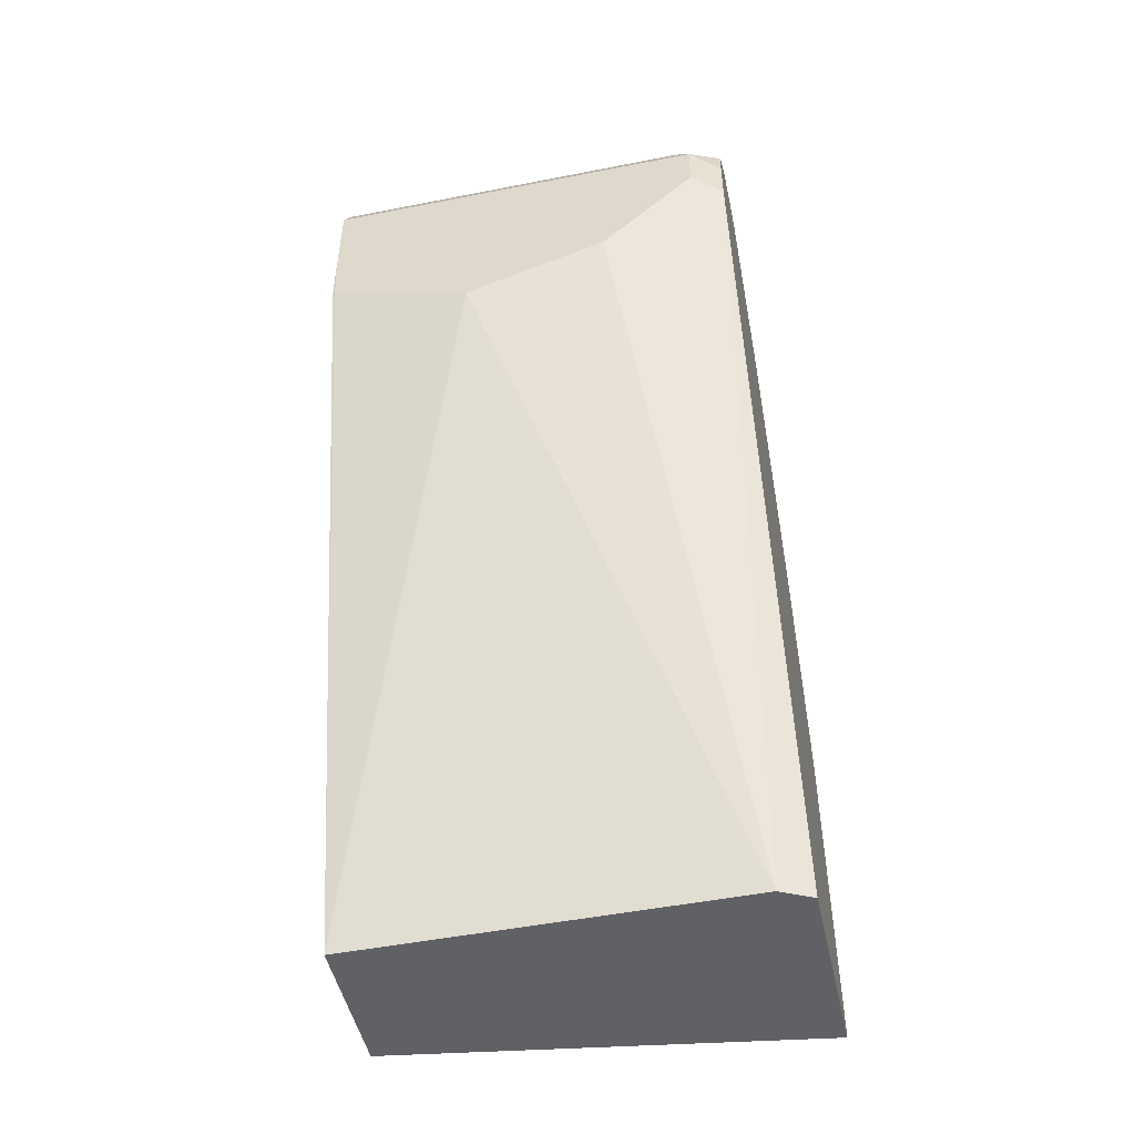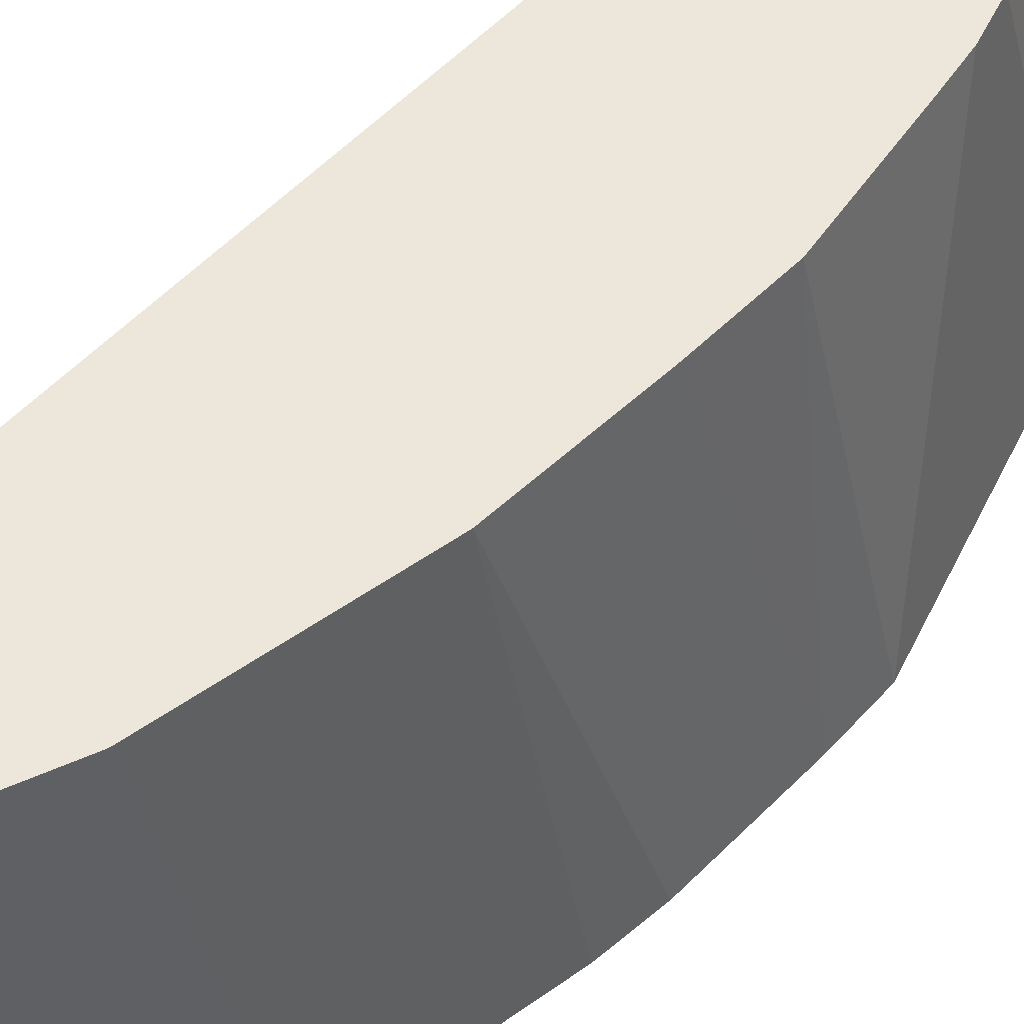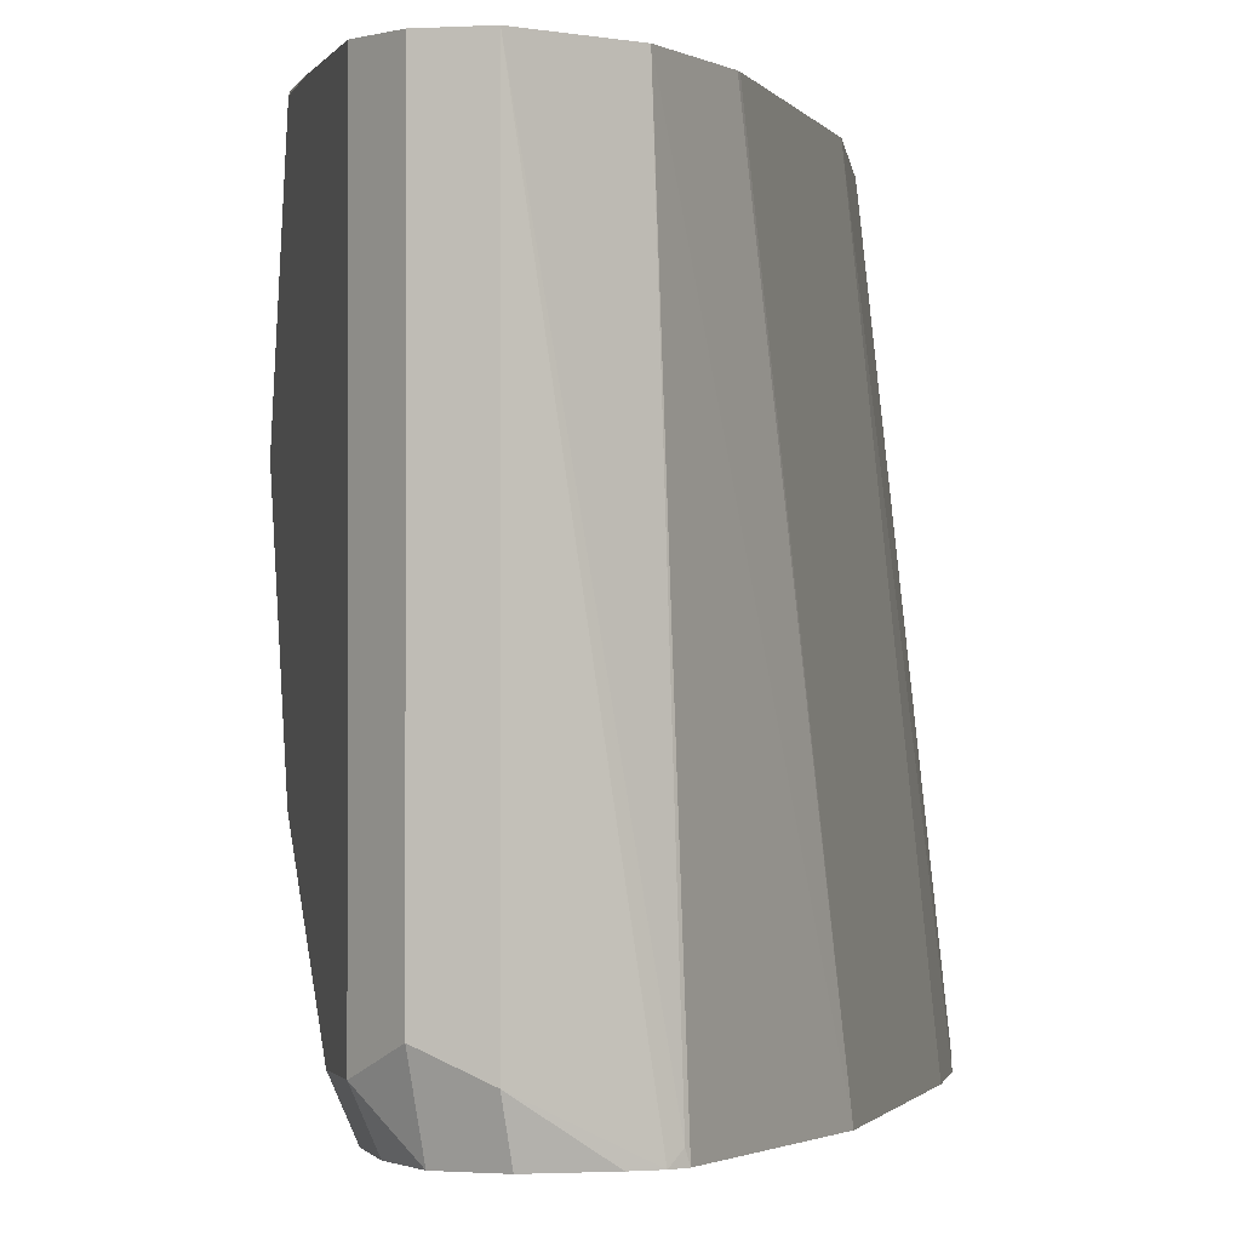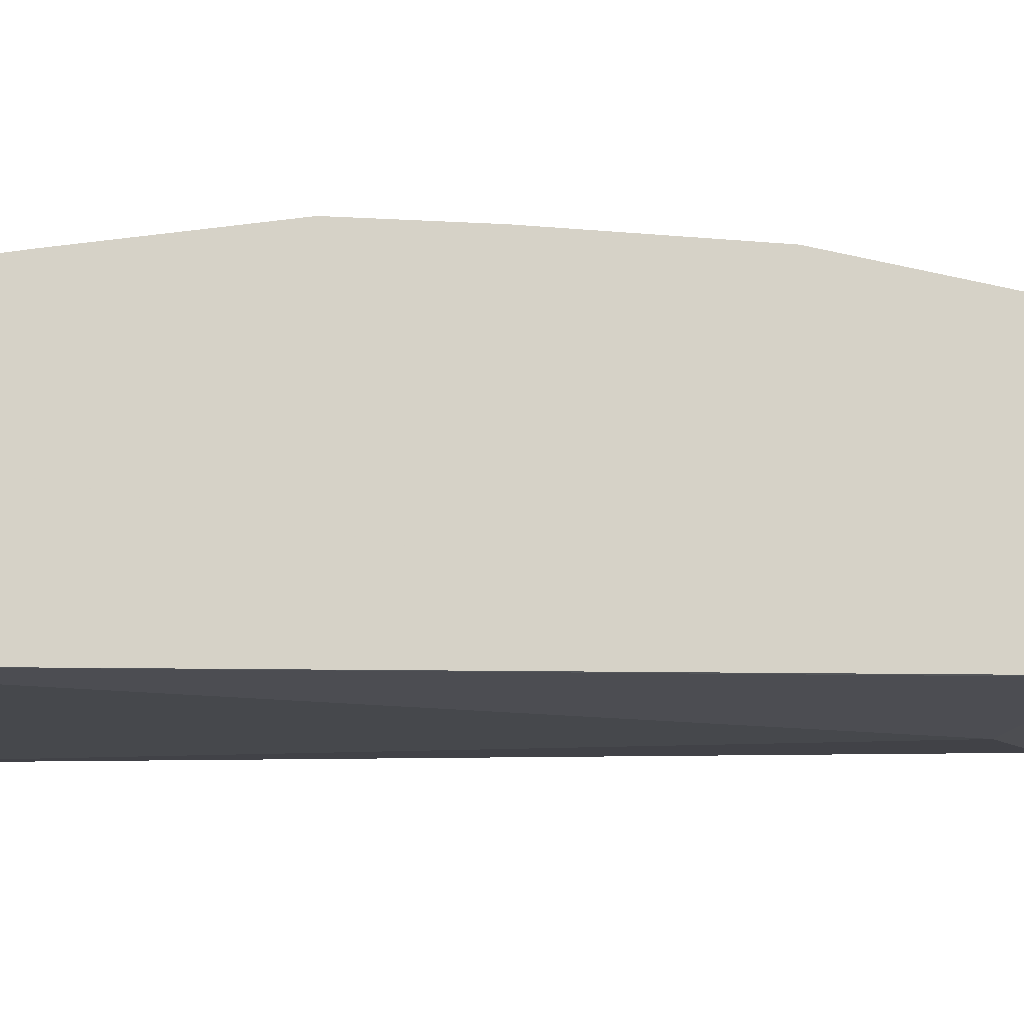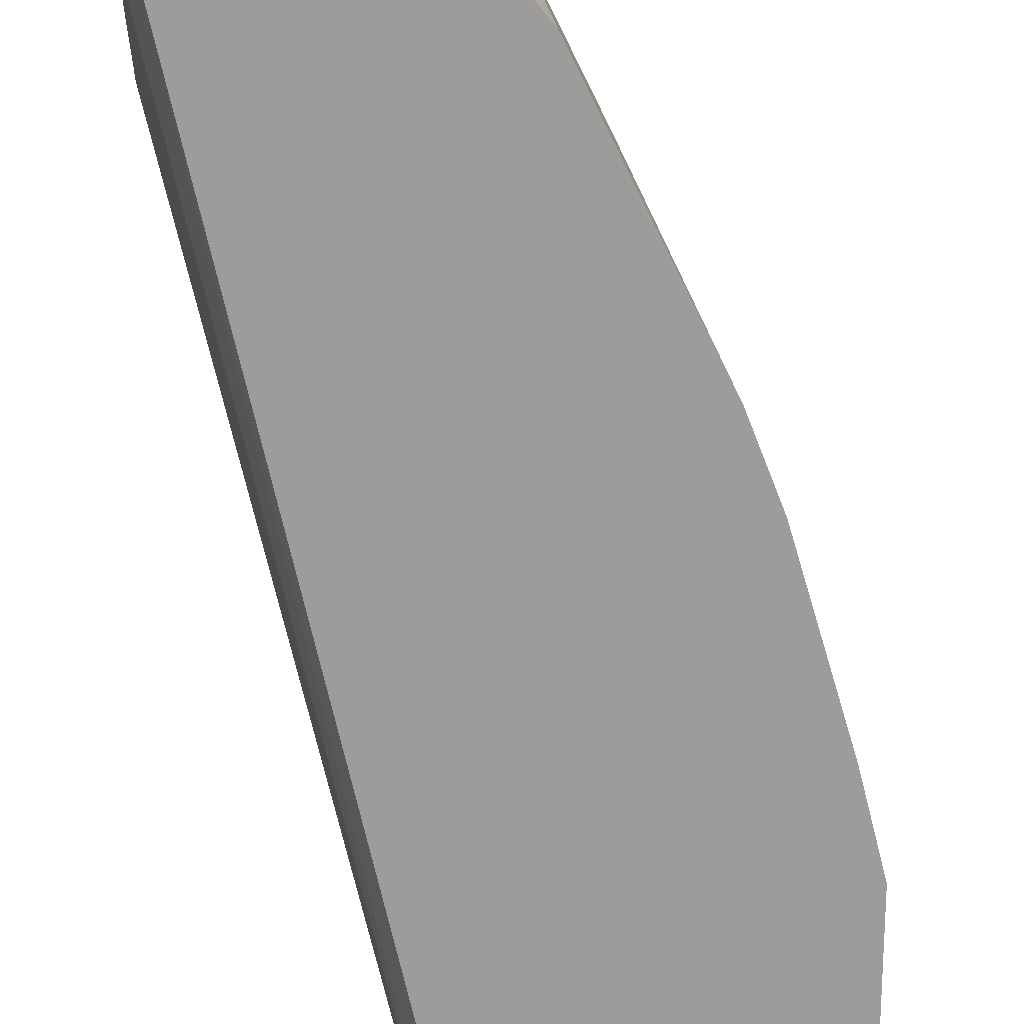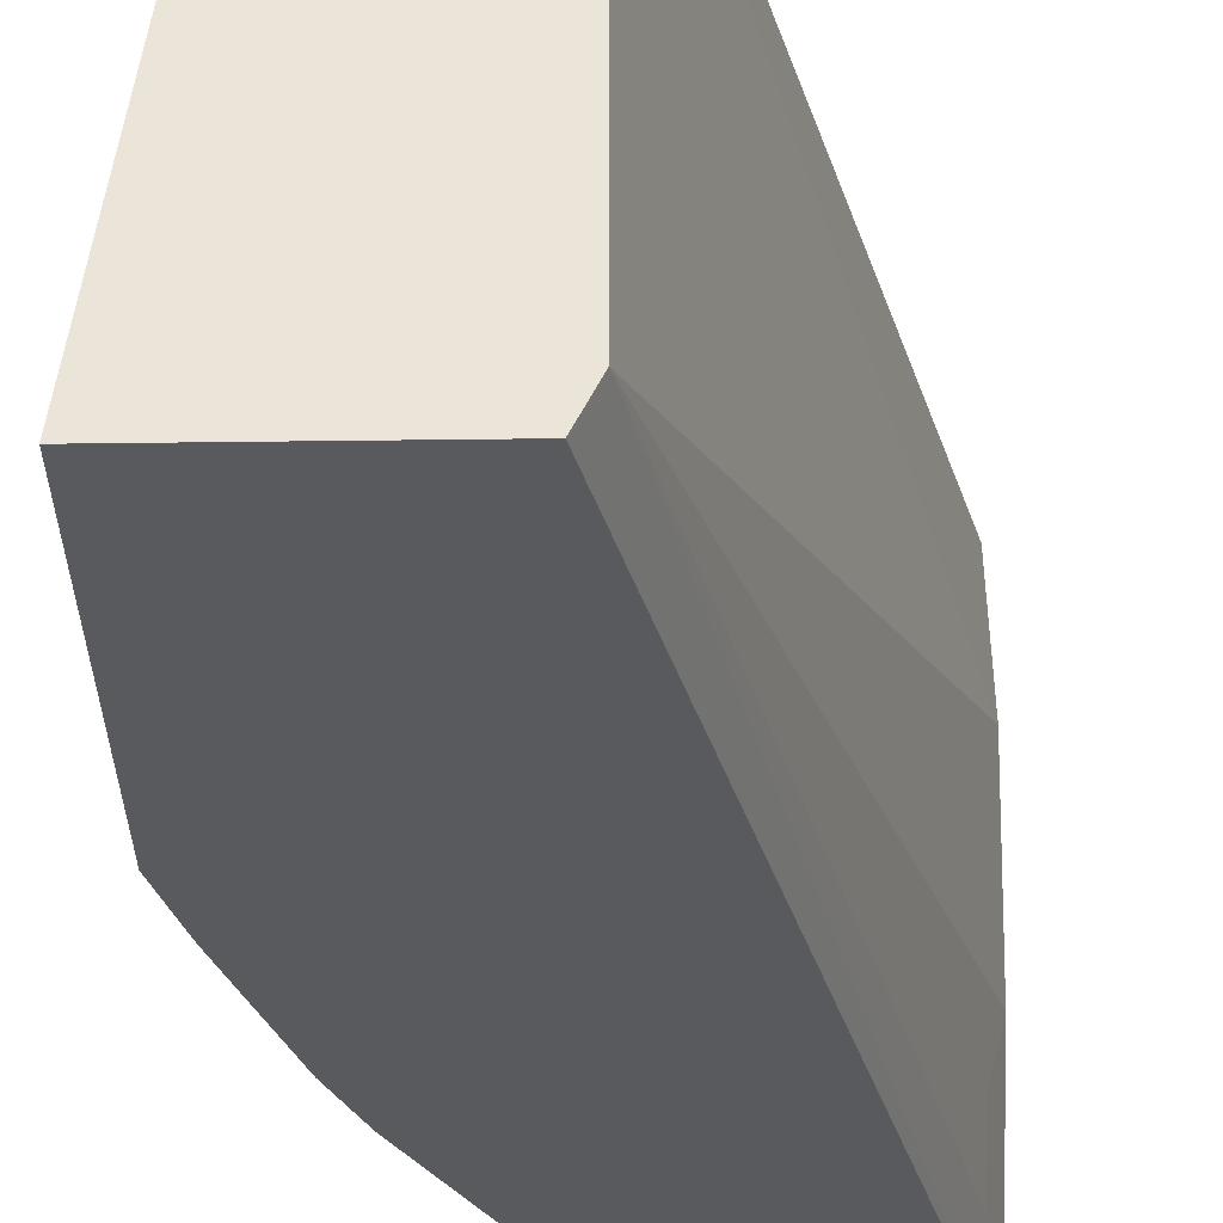
<metadata>
{"format":"obj","ext":"obj","renderer":"f3d","projection":"perspective","resolution":1024,"background":"white","views":[{"elev":-49.3,"azim":102.3,"up":"+Y"},{"elev":51.1,"azim":-154.4,"up":"+Z"},{"elev":-0.9,"azim":166.9,"up":"+Z"},{"elev":78.6,"azim":75.7,"up":"+Z"},{"elev":-70.0,"azim":179.5,"up":"+Z"},{"elev":-31.6,"azim":1.1,"up":"+Z"}]}
</metadata>
<code>
v -0.0001832 0.4722 0.05366
v -0.02339 0.4722 -0.09963
v 0.05281 0.4722 0.05366
v -0.009226 0.5281 0.05366
v 0.04701 0.4722 -0.09963
v -0.02339 0.5926 -0.09963
v 0.05281 0.4722 -0.08802
v 0.1232 0.7218 -9.25e-06
v 0.1232 0.7394 0.05281
v 0.1228 0.7385 0.05366
v -0.009226 0.5458 0.05366
v 0.04973 0.4722 -0.09421
v 0.1174 0.7686 -0.09963
v -0.007231 0.5625 0.05366
v -0.0003124 0.6153 0.05366
v -0.02335 0.5928 -0.09963
v 0.1188 0.7548 -0.08802
v 0.1188 0.7372 -0.07041
v 0.1232 0.7394 -0.05281
v 0.1232 0.757 0.05366
v 0.1229 0.7394 0.05366
v 0.1174 0.7688 -0.09963
v 0.1232 0.7746 -0.08802
v 0.01037 0.6505 0.05366
v -0.01675 0.6181 -0.09963
v -0.019 0.6095 -0.09963
v 0.1232 0.7922 0.05366
v 0.1174 0.7864 -0.09963
v 0.1232 0.7922 -0.08802
v 0.02798 0.7033 0.05366
v -0.001389 0.6682 -0.09963
v 0.1174 0.8039 0.05366
v 0.1139 0.8004 -0.09963
v 0.1174 0.8039 -0.08215
v 0.04558 0.7385 0.05366
v 0.00741 0.6903 -0.09963
v 0.00441 0.6828 -0.09963
v 0.1056 0.8098 0.05366
v 0.1088 0.8038 -0.09963
v 0.1056 0.8098 -0.08802
v 0.06318 0.7737 0.05366
v 0.02501 0.7255 -0.09963
v 0.08202 0.8068 -0.09963
v 0.07921 0.8054 -0.09682
v 0.09388 0.8039 0.05366
v 0.1033 0.8075 -0.09963
v 0.08802 0.8075 -0.09963
v 0.04262 0.7607 -0.09963
v 0.06385 0.7749 0.05366
v 0.07828 0.8049 -0.09963
v 0.08215 0.798 0.05366
f 24 31 25
f 13 23 17
f 22 29 23
f 22 28 29
f 17 19 18
f 17 23 19
f 15 26 16
f 15 25 26
f 15 24 25
f 24 30 31
f 8 29 27
f 9 21 10
f 9 20 21
f 8 20 9
f 8 27 20
f 8 23 29
f 8 19 23
f 7 19 8
f 7 18 19
f 7 17 18
f 27 29 34
f 13 22 23
f 27 34 32
f 38 44 45
f 29 33 34
f 7 13 17
f 48 51 50
f 48 49 51
f 44 51 45
f 44 50 51
f 43 50 44
f 41 49 48
f 41 48 42
f 40 46 47
f 40 47 43
f 28 33 29
f 39 46 40
f 38 40 43
f 35 41 42
f 34 39 40
f 33 39 34
f 32 40 38
f 32 34 40
f 30 37 31
f 30 36 37
f 30 42 36
f 30 35 42
f 38 43 44
f 7 12 13
f 1 24 15
f 6 14 15
f 1 4 2
f 1 11 4
f 1 14 11
f 1 15 14
f 1 30 24
f 1 35 30
f 1 41 35
f 1 49 41
f 1 51 49
f 1 45 51
f 1 38 45
f 1 32 38
f 1 27 32
f 1 20 27
f 1 21 20
f 1 3 10
f 1 7 3
f 1 12 7
f 1 5 12
f 1 2 5
f 6 15 16
f 2 4 11
f 2 11 6
f 1 10 21
f 2 16 26
f 6 11 14
f 2 6 16
f 5 13 12
f 3 9 10
f 3 8 9
f 2 13 5
f 2 22 13
f 2 28 22
f 2 33 28
f 2 39 33
f 2 46 39
f 3 7 8
f 2 43 47
f 2 50 43
f 2 48 50
f 2 42 48
f 2 36 42
f 2 26 25
f 2 37 36
f 2 31 37
f 2 47 46
f 2 25 31

</code>
